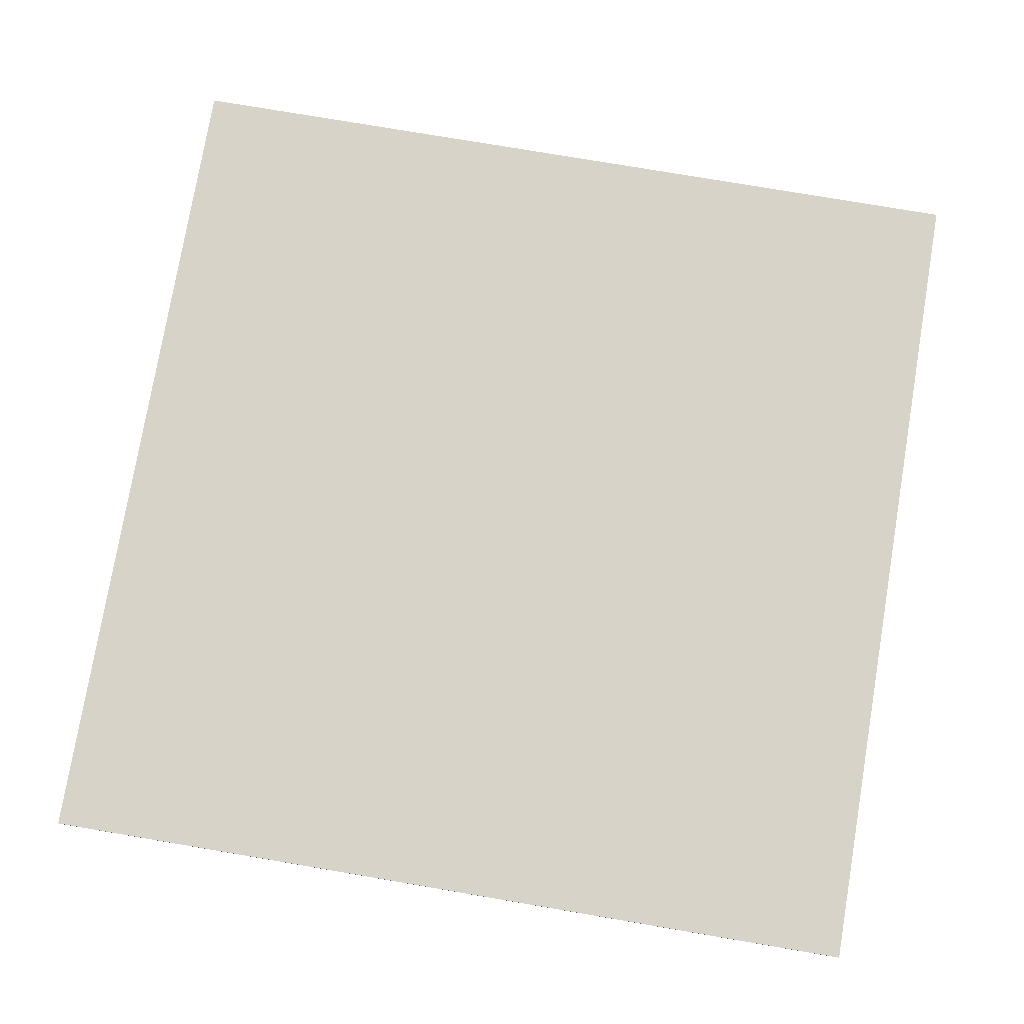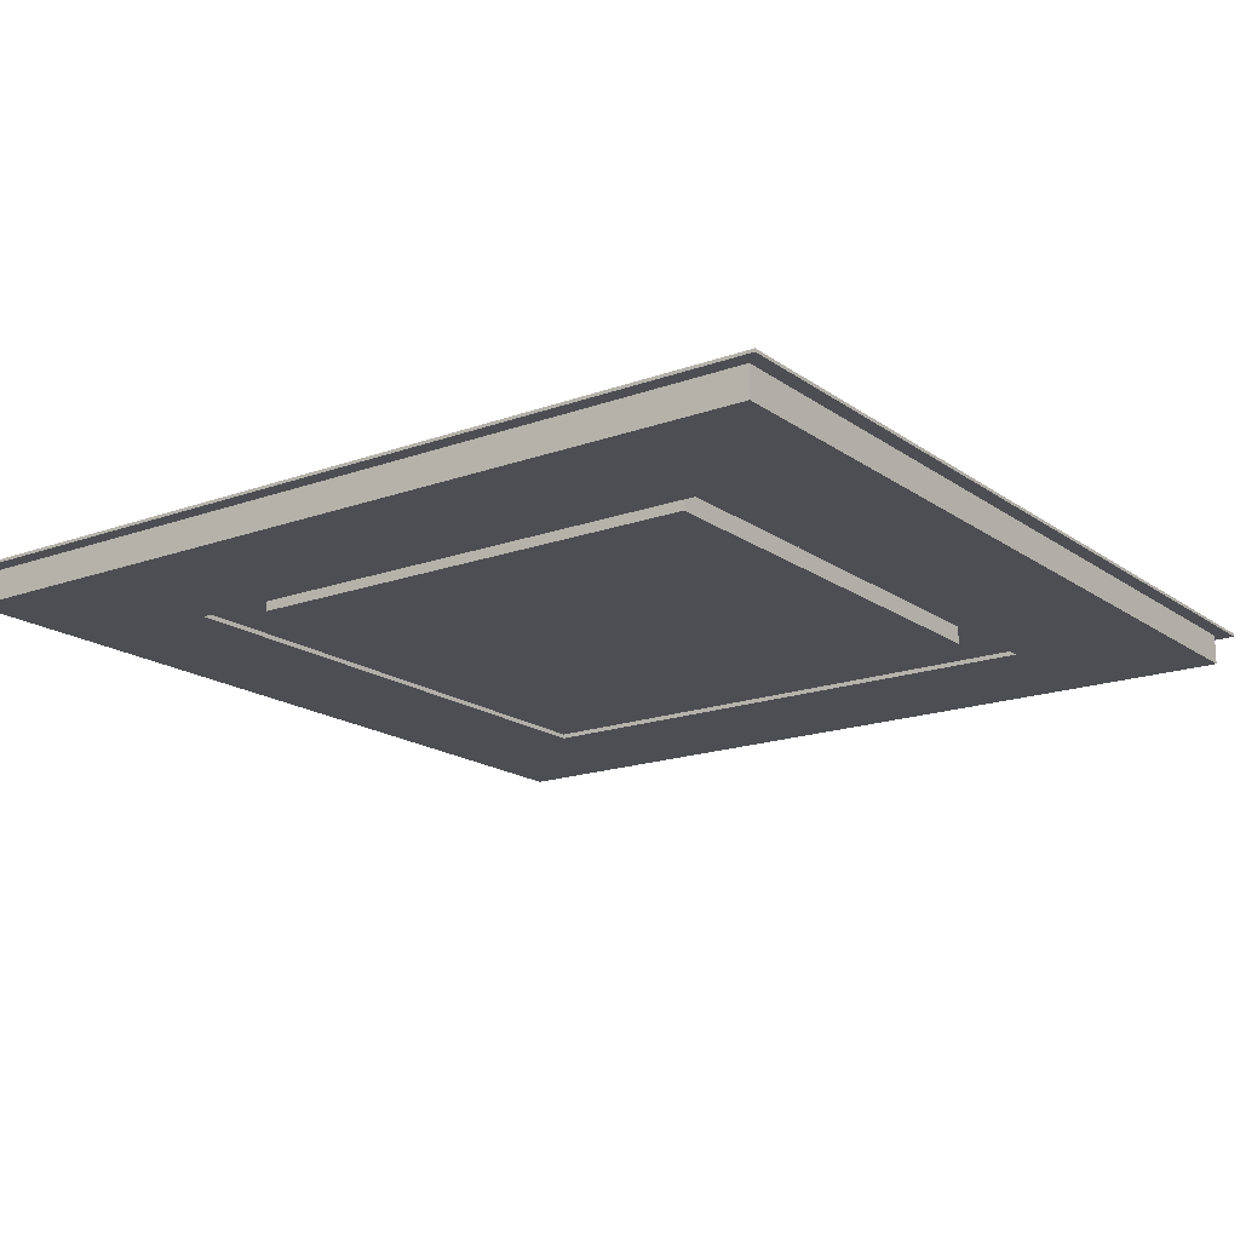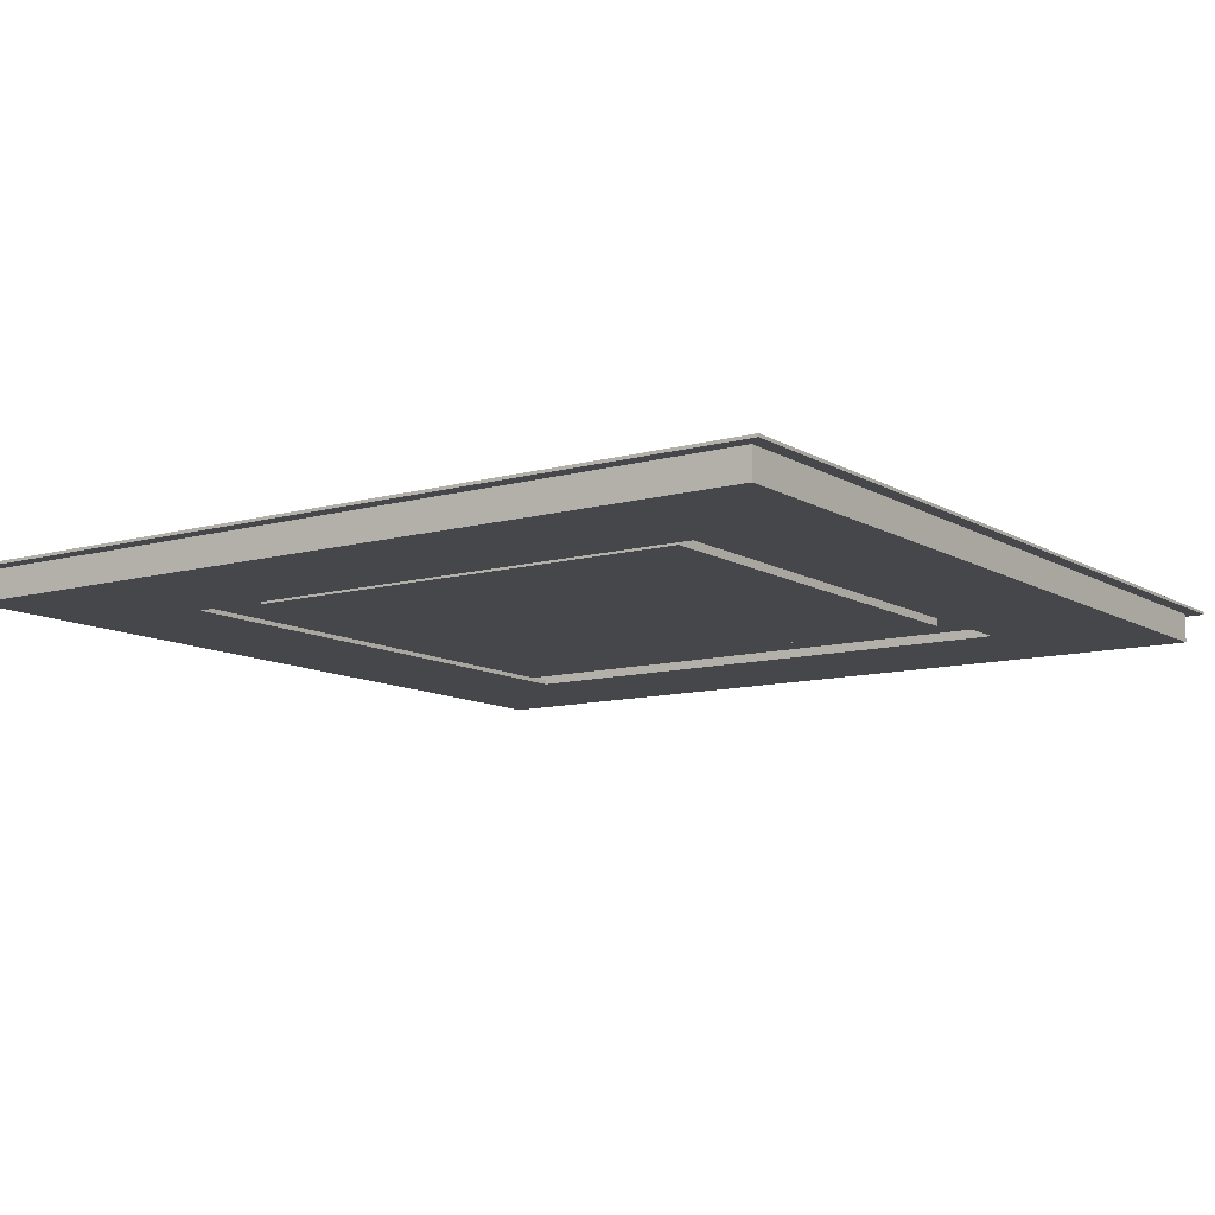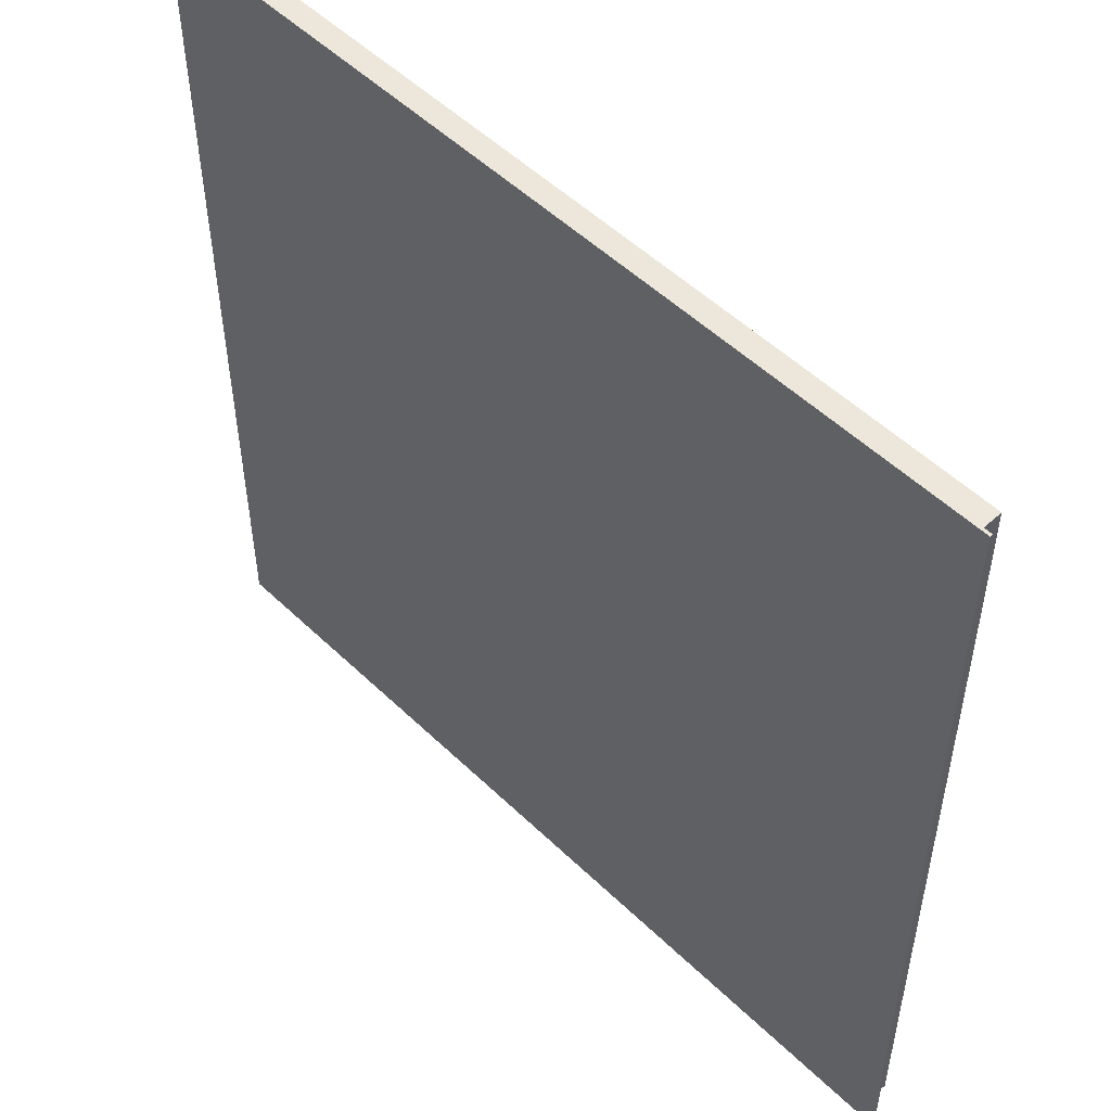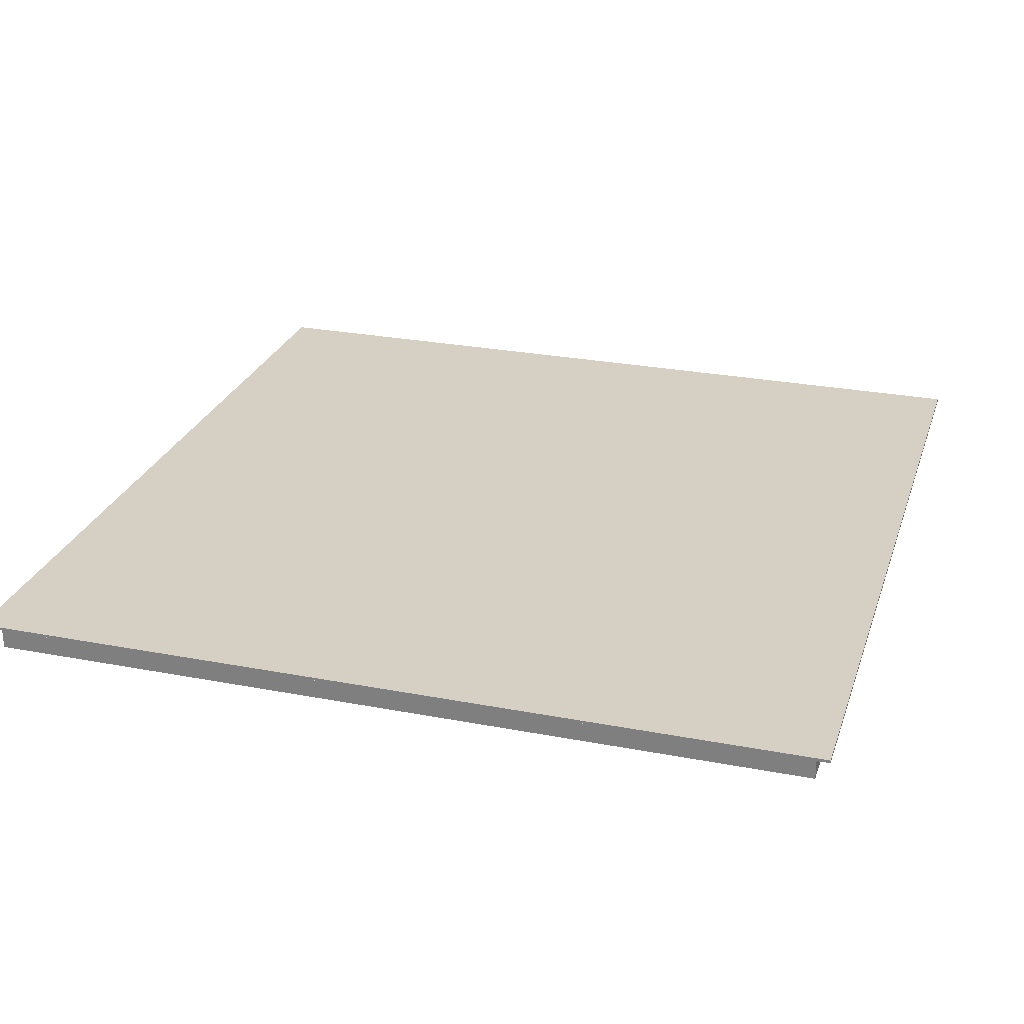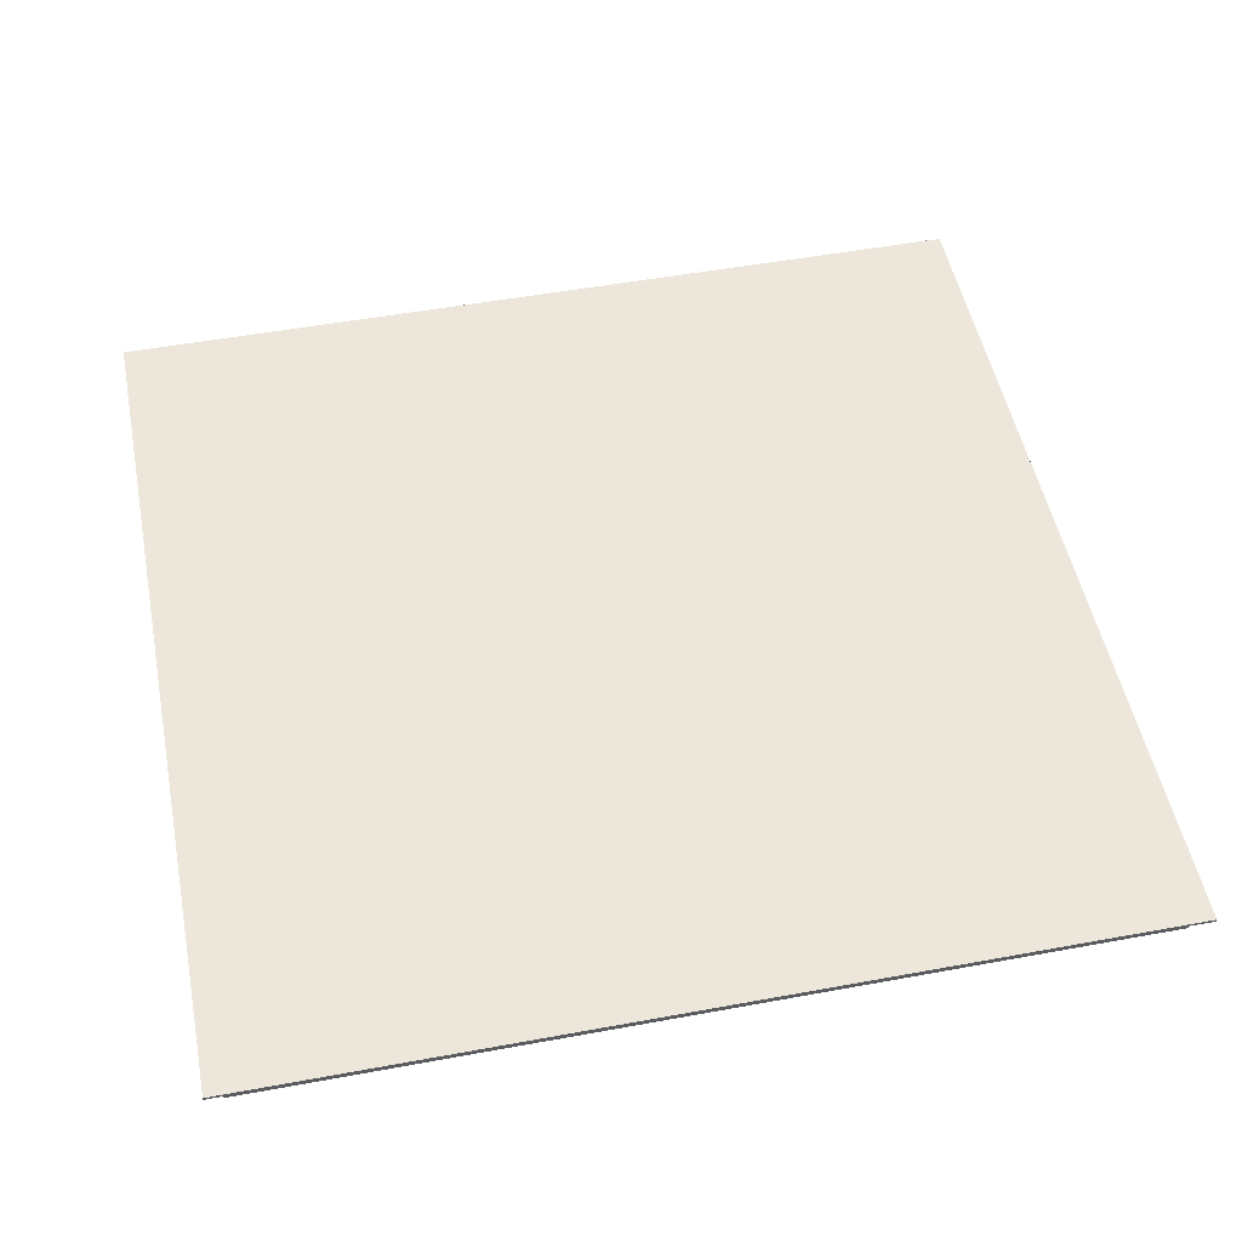
<metadata>
{"format":"obj","ext":"obj","renderer":"f3d","projection":"perspective","resolution":1024,"background":"white","views":[{"elev":77.2,"azim":-80.4,"up":"+Y"},{"elev":-17.3,"azim":125.9,"up":"+Y"},{"elev":-10.6,"azim":124.7,"up":"+Y"},{"elev":52.0,"azim":-134.0,"up":"+Z"},{"elev":26.4,"azim":106.8,"up":"+Y"},{"elev":51.3,"azim":168.7,"up":"+Y"}]}
</metadata>
<code>
g
v -1.5 0 1.5
v 1.5 0 1.5
v -1.5 0 -1.5
v 1.5 0 -1.5
v -1.5 -0.01 1.5
v 1.5 -0.01 1.5
v 1.5 -0.01 -1.5
v -1.5 -0.01 -1.5
v -1.45 -0.01 1.45
v 1.45 -0.01 1.45
v 1.45 -0.01 -1.45
v -1.45 -0.01 -1.45
v -1.45 -0.11 1.45
v 1.45 -0.11 1.45
v 1.45 -0.11 -1.45
v -1.45 -0.11 -1.45
v -0.95 -0.11 0.95
v 0.95 -0.11 0.95
v 0.95 -0.11 -0.95
v -0.95 -0.11 -0.95
v -0.95 -0.095 0.95
v 0.95 -0.095 0.95
v 0.95 -0.095 -0.95
v -0.95 -0.095 -0.95
v -1.241 -0.095 1.241
v 1.241 -0.095 1.241
v 1.241 -0.095 -1.241
v -1.241 -0.095 -1.241
v -1.241 -0.022 1.241
v 1.241 -0.022 1.241
v 1.241 -0.022 -1.241
v -1.241 -0.022 -1.241
v -0.811 -0.022 0.811
v 0.811 -0.022 0.811
v 0.811 -0.022 -0.811
v -0.811 -0.022 -0.811
v -0.811 -0.082 0.811
v 0.811 -0.082 0.811
v 0.811 -0.082 -0.811
v -0.811 -0.082 -0.811
g
f 1 2 4 3
f 1 5 6 2
f 2 6 7 4
f 4 7 8 3
f 3 8 5 1
f 5 9 10 6
f 6 10 11 7
f 7 11 12 8
f 8 12 9 5
f 9 13 14 10
f 10 14 15 11
f 11 15 16 12
f 12 16 13 9
f 13 17 18 14
f 14 18 19 15
f 15 19 20 16
f 16 20 17 13
f 17 21 22 18
f 18 22 23 19
f 19 23 24 20
f 20 24 21 17
f 21 25 26 22
f 22 26 27 23
f 23 27 28 24
f 24 28 25 21
f 25 29 30 26
f 26 30 31 27
f 27 31 32 28
f 28 32 29 25
f 29 33 34 30
f 30 34 35 31
f 31 35 36 32
f 32 36 33 29
f 37 40 39 38
f 33 37 38 34
f 34 38 39 35
f 35 39 40 36
f 36 40 37 33

</code>
